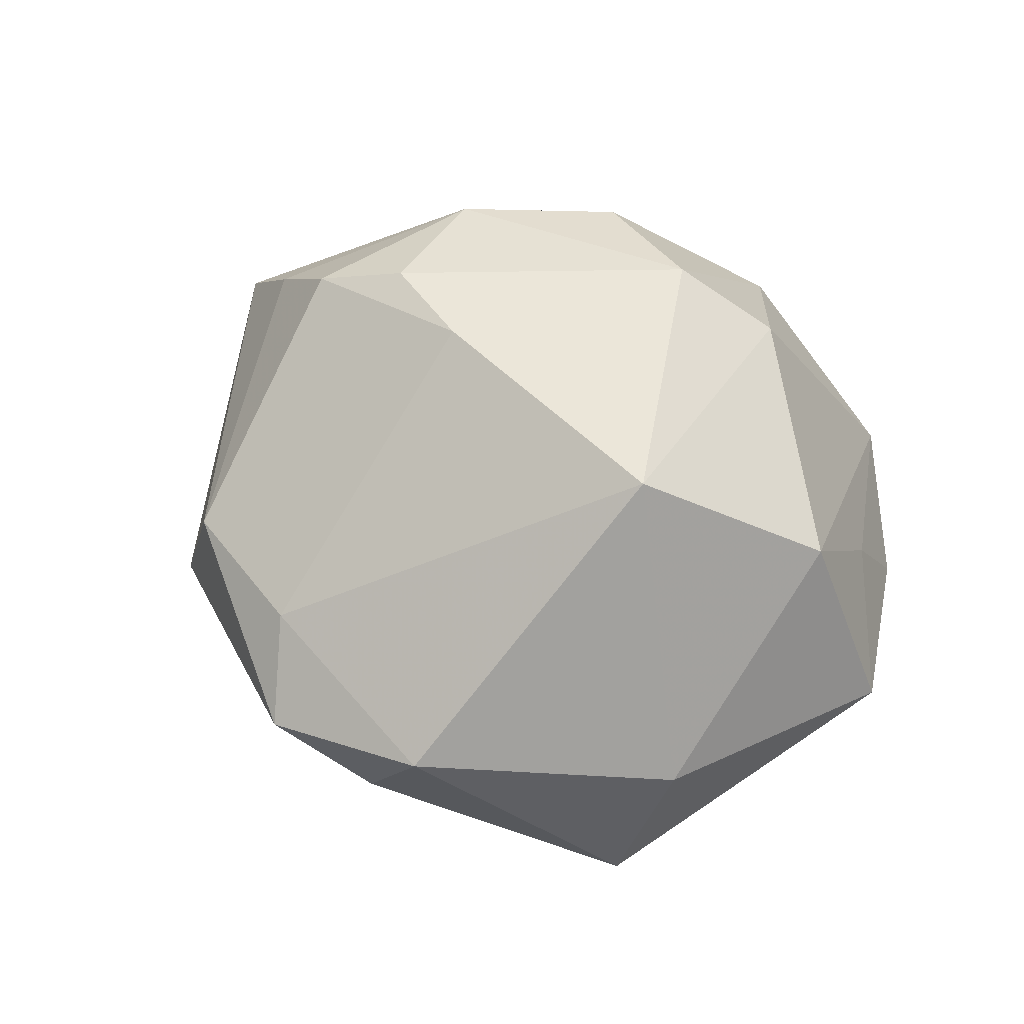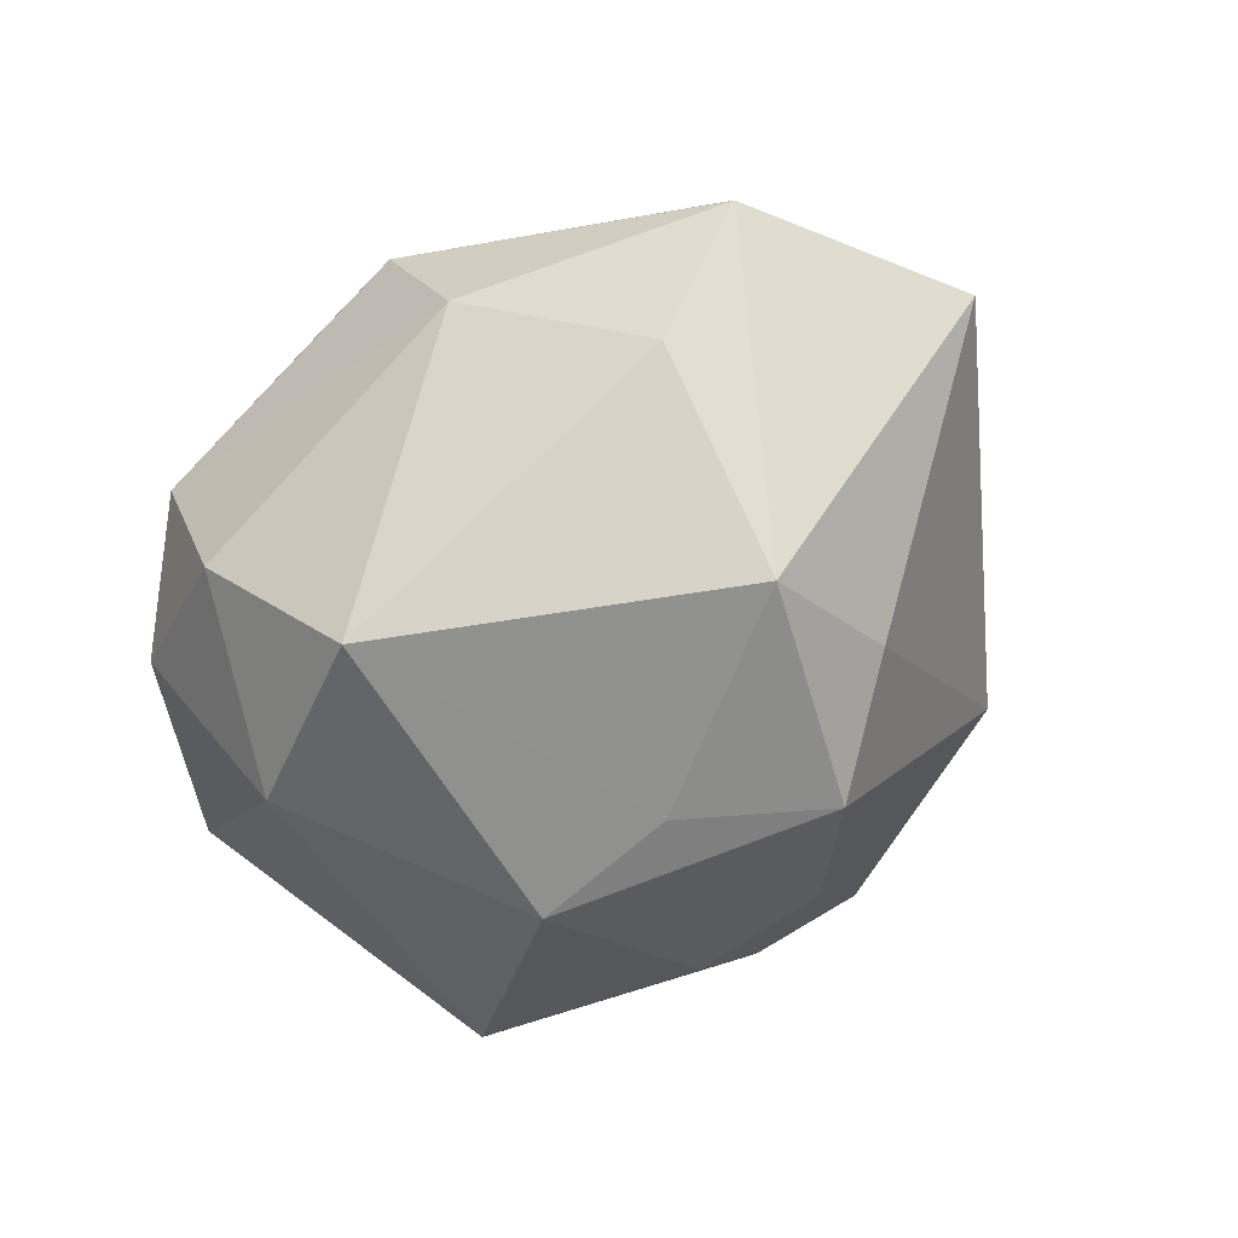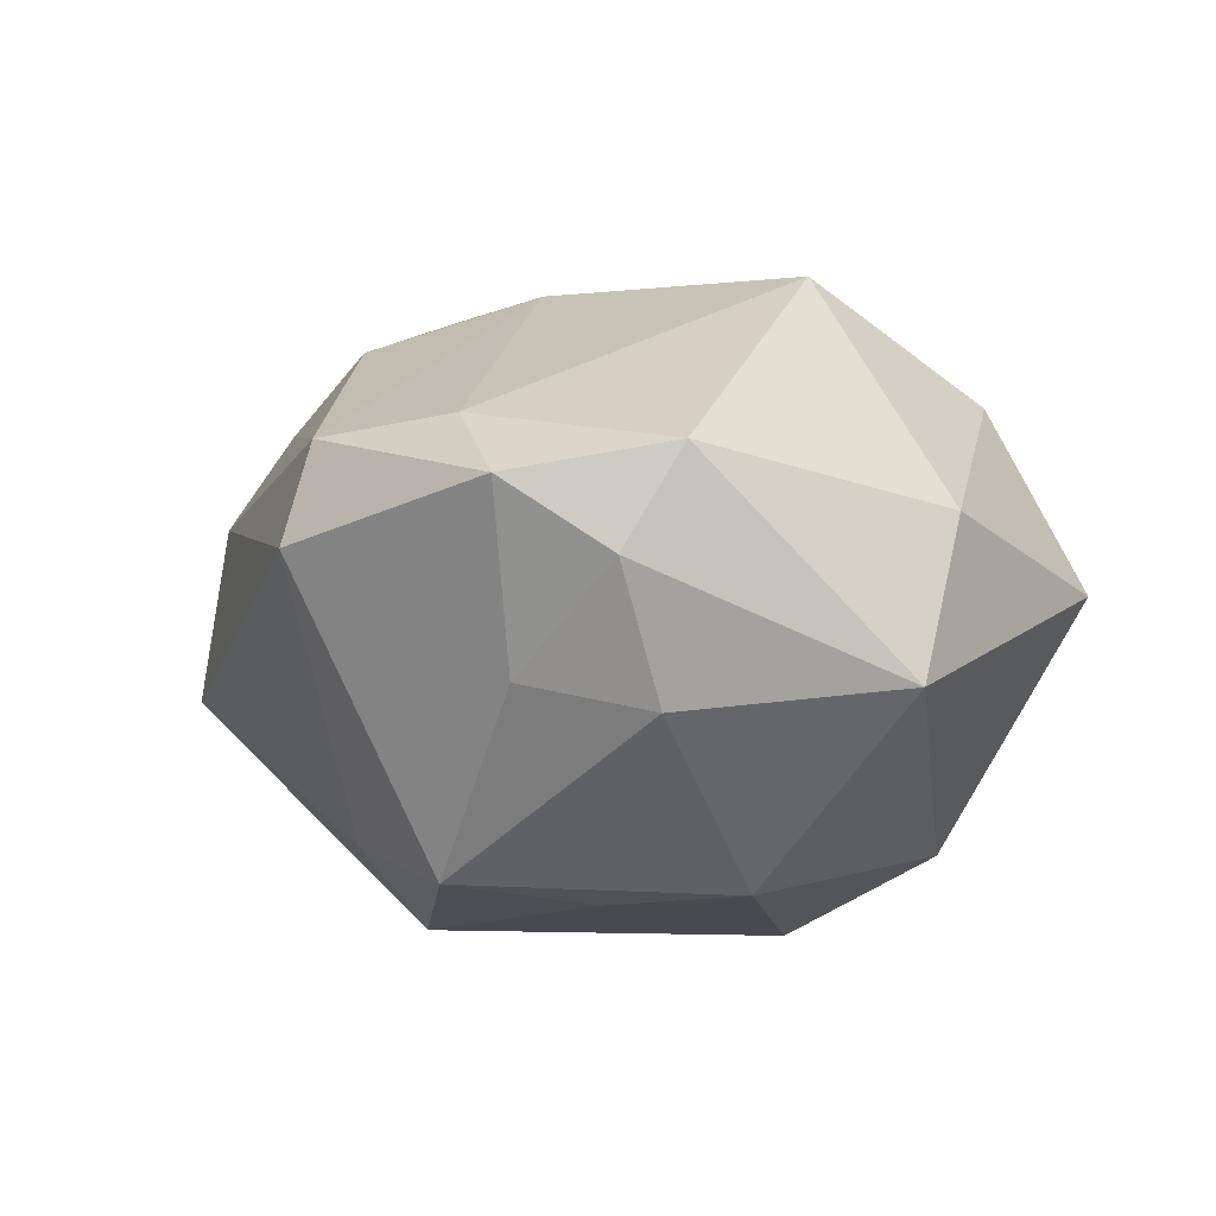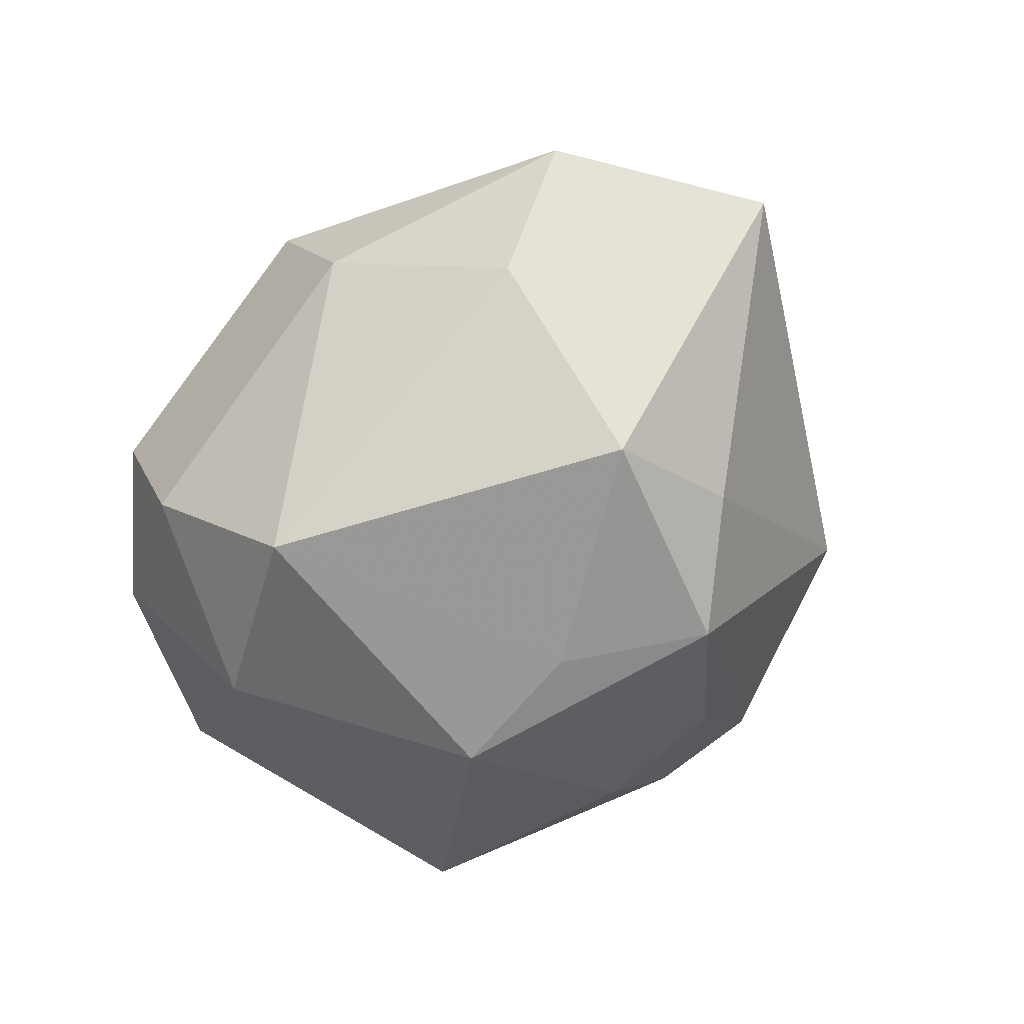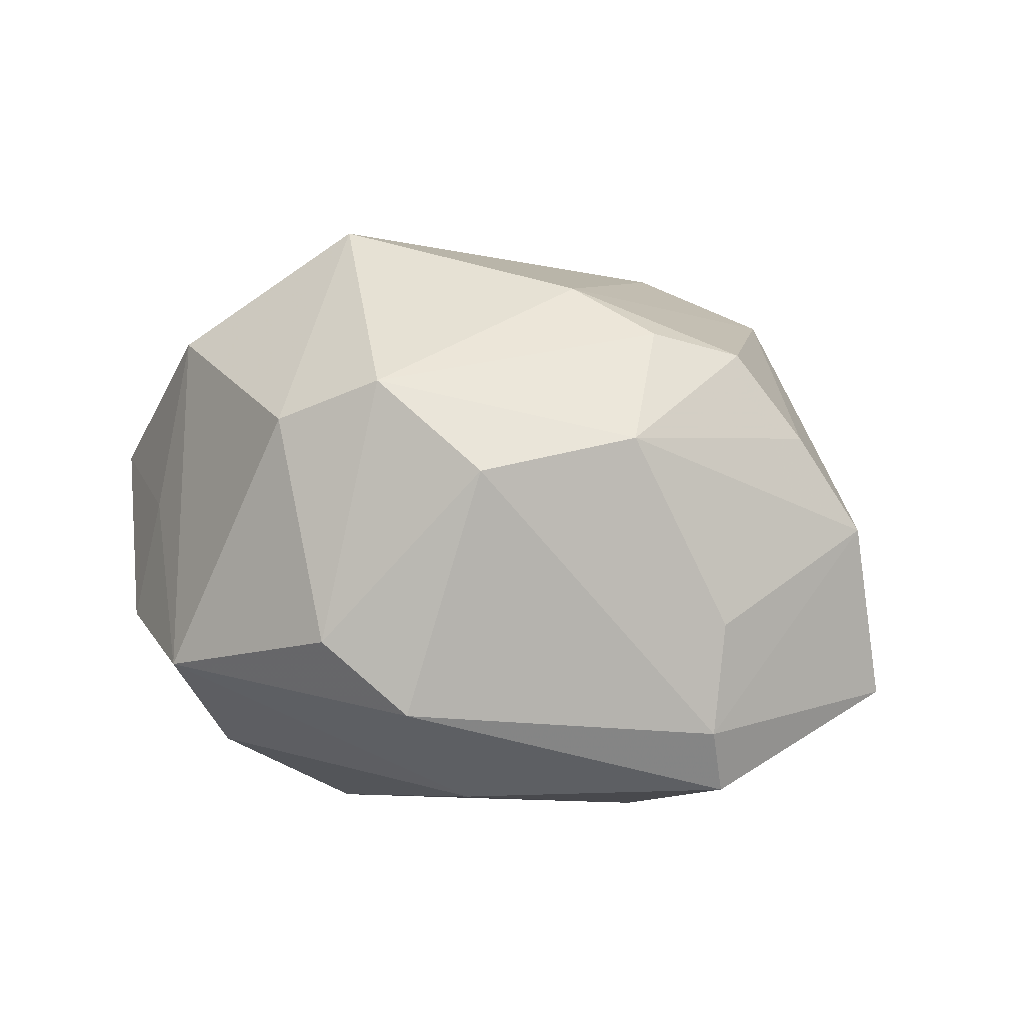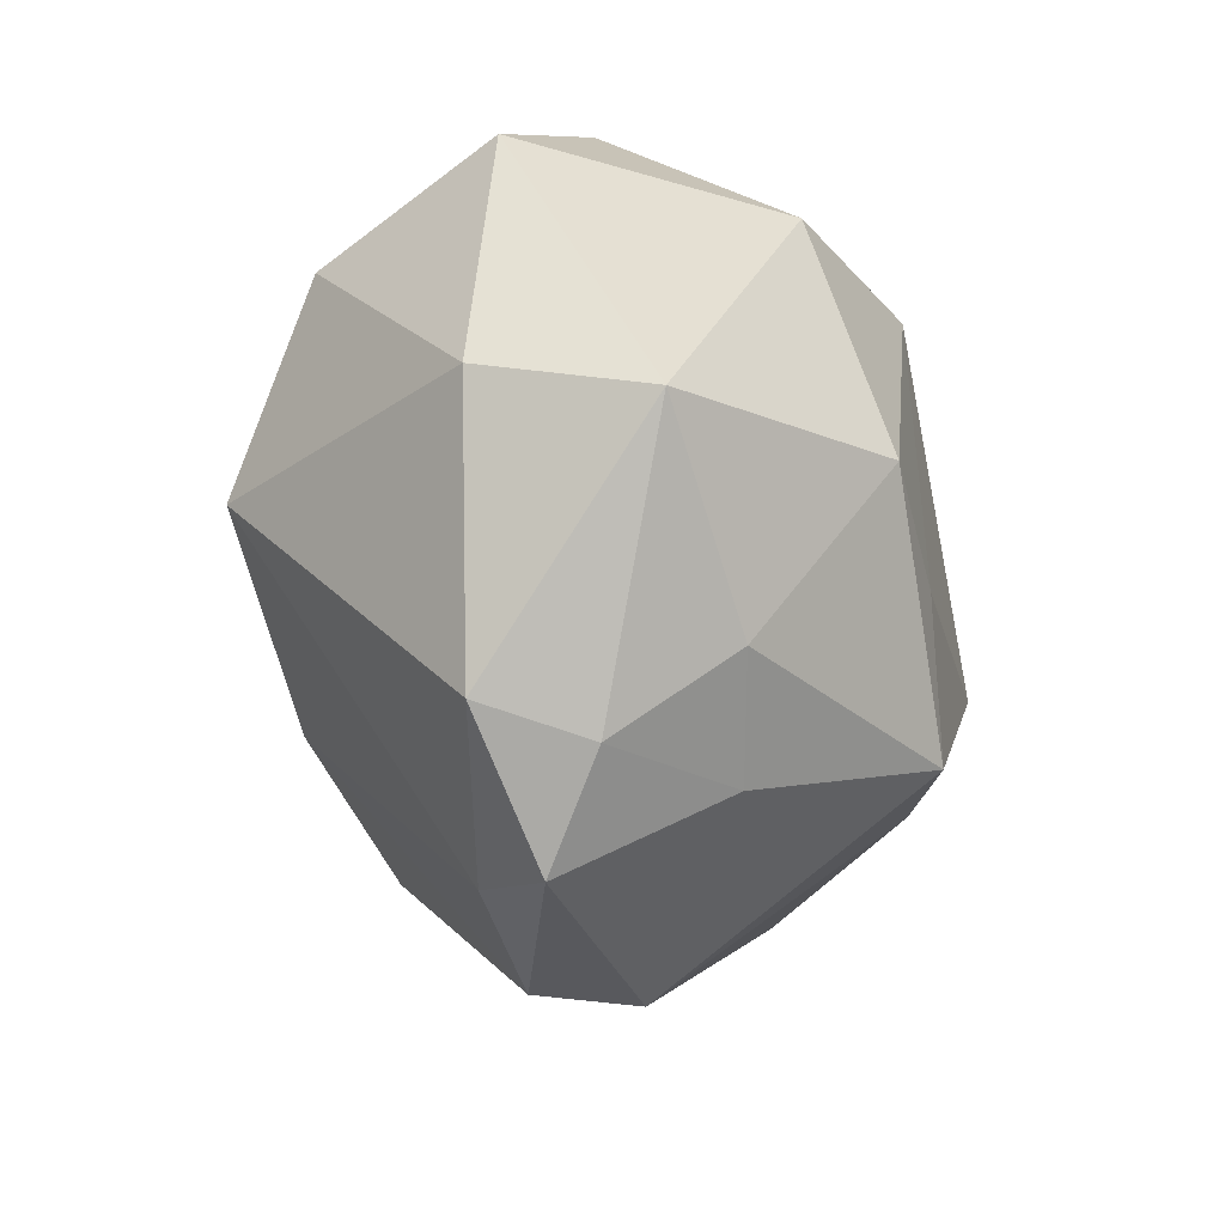
<metadata>
{"format":"obj","ext":"obj","renderer":"f3d","projection":"perspective","resolution":1024,"background":"white","views":[{"elev":56.2,"azim":41.0,"up":"+Z"},{"elev":-70.1,"azim":-141.4,"up":"+Z"},{"elev":-9.1,"azim":15.8,"up":"+Z"},{"elev":-72.8,"azim":-133.9,"up":"+Z"},{"elev":40.1,"azim":-158.4,"up":"+Z"},{"elev":-56.6,"azim":102.1,"up":"+Y"}]}
</metadata>
<code>
v 0.01563 -0.03862 0.008878
v -0.02705 -0.006456 0.0275
v 0.01123 0.01981 -0.03206
v 0.0339 -0.02534 -0.012
v 0.0366 -0.01985 0.004858
v 0.04545 0.005554 0.0005268
v -0.02443 -0.01269 -0.02417
v -0.008383 0.02281 0.02765
v -0.0006881 -0.04378 0.00572
v 0.03524 0.02423 -0.005971
v -0.04912 0.003817 -0.007019
v -0.006312 0.03872 0.005861
v -0.03537 -0.00492 0.01938
v 0.02385 0.03527 -0.0003521
v 0.03464 0.01736 0.005544
v 0.009637 -0.03971 -0.001318
v 0.004128 0.03687 0.01126
v -0.00634 -0.0361 0.01321
v -0.008063 -0.005195 0.03245
v -0.02154 0.01184 0.02779
v -0.03718 0.02475 -0.007135
v -0.04346 -0.002752 0.01024
v 2.96e-05 -0.01163 -0.03021
v 0.02901 0.01079 -0.02452
v -0.0111 0.03416 -0.009173
v 0.02008 -0.006926 0.03191
v -0.01867 -0.002135 0.03116
v -0.02455 -0.03388 0.001935
v 0.01512 -0.0126 -0.02954
v 0.01152 -0.03203 -0.01437
v -0.02192 0.0007767 -0.03183
v -0.02547 0.02084 -0.01789
v -0.03417 0.01683 0.009502
v -0.02194 -0.03261 0.01243
v 0.02117 0.02999 -0.01622
v -0.001954 -0.03415 -0.01142
v 0.005263 0.01812 0.0323
v -0.01296 -0.02138 -0.0285
v 0.03557 0.005394 0.02025
v 0.01546 0.0217 0.02682
v -0.03568 0.02392 0.0001499
f 4 24 6
f 6 24 10
f 10 24 35
f 35 24 3
f 19 2 34
f 29 24 4
f 3 24 29
f 4 6 5
f 5 6 39
f 14 40 39
f 10 35 14
f 37 40 17
f 17 14 12
f 40 14 17
f 25 35 3
f 12 14 25
f 25 14 35
f 21 12 25
f 31 11 21
f 41 12 21
f 21 11 41
f 11 22 41
f 27 20 2
f 2 19 27
f 37 20 27
f 27 19 37
f 10 14 15
f 15 14 39
f 15 6 10
f 39 6 15
f 18 19 34
f 34 9 18
f 30 29 4
f 38 29 30
f 4 5 1
f 1 18 9
f 34 2 13
f 13 22 34
f 2 20 13
f 20 22 13
f 7 31 38
f 11 31 7
f 38 9 28
f 28 7 38
f 28 9 34
f 11 7 28
f 34 22 28
f 28 22 11
f 32 31 21
f 3 31 32
f 21 25 32
f 32 25 3
f 23 29 38
f 38 31 23
f 3 29 23
f 23 31 3
f 12 41 8
f 8 41 20
f 8 20 37
f 37 17 8
f 8 17 12
f 33 22 20
f 20 41 33
f 33 41 22
f 16 30 4
f 4 1 16
f 16 1 9
f 36 9 38
f 38 30 36
f 36 16 9
f 30 16 36
f 19 18 26
f 18 1 26
f 37 19 26
f 26 5 39
f 26 1 5
f 26 40 37
f 39 40 26

</code>
